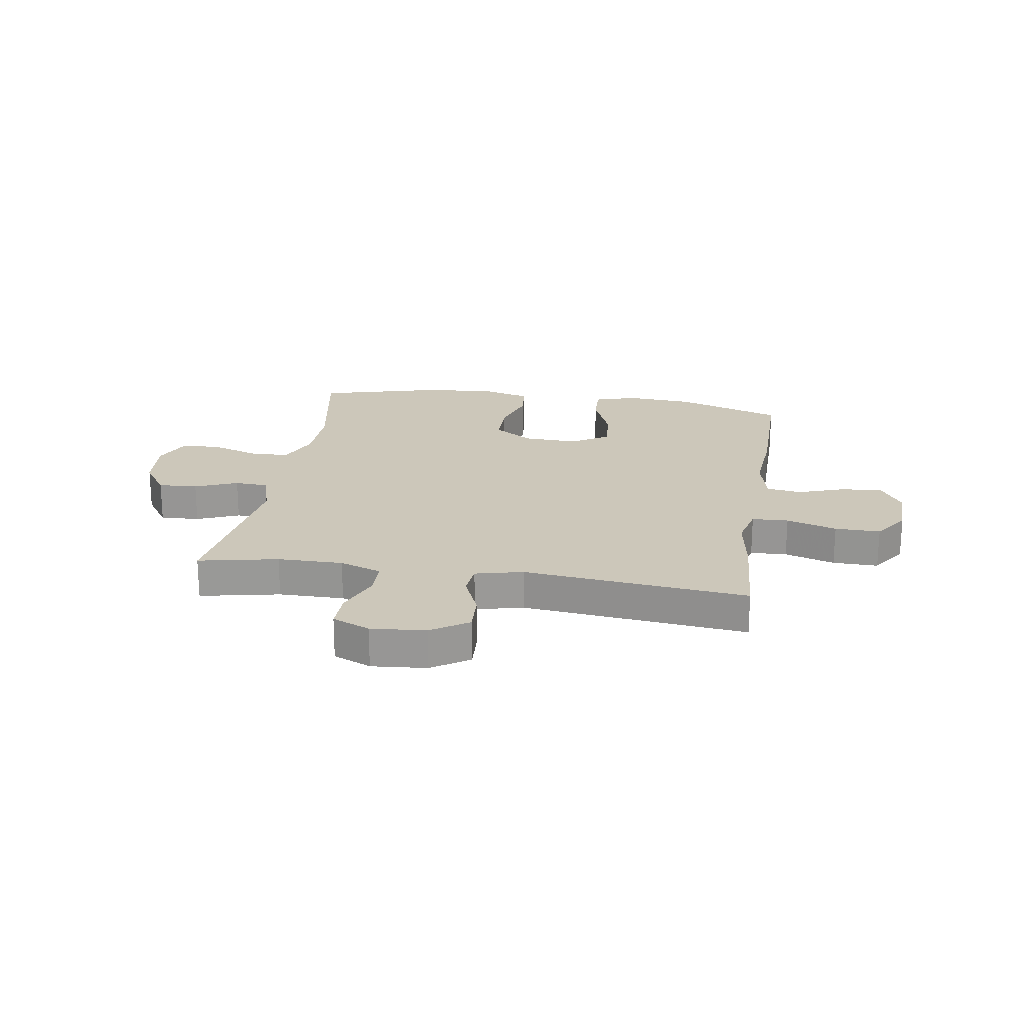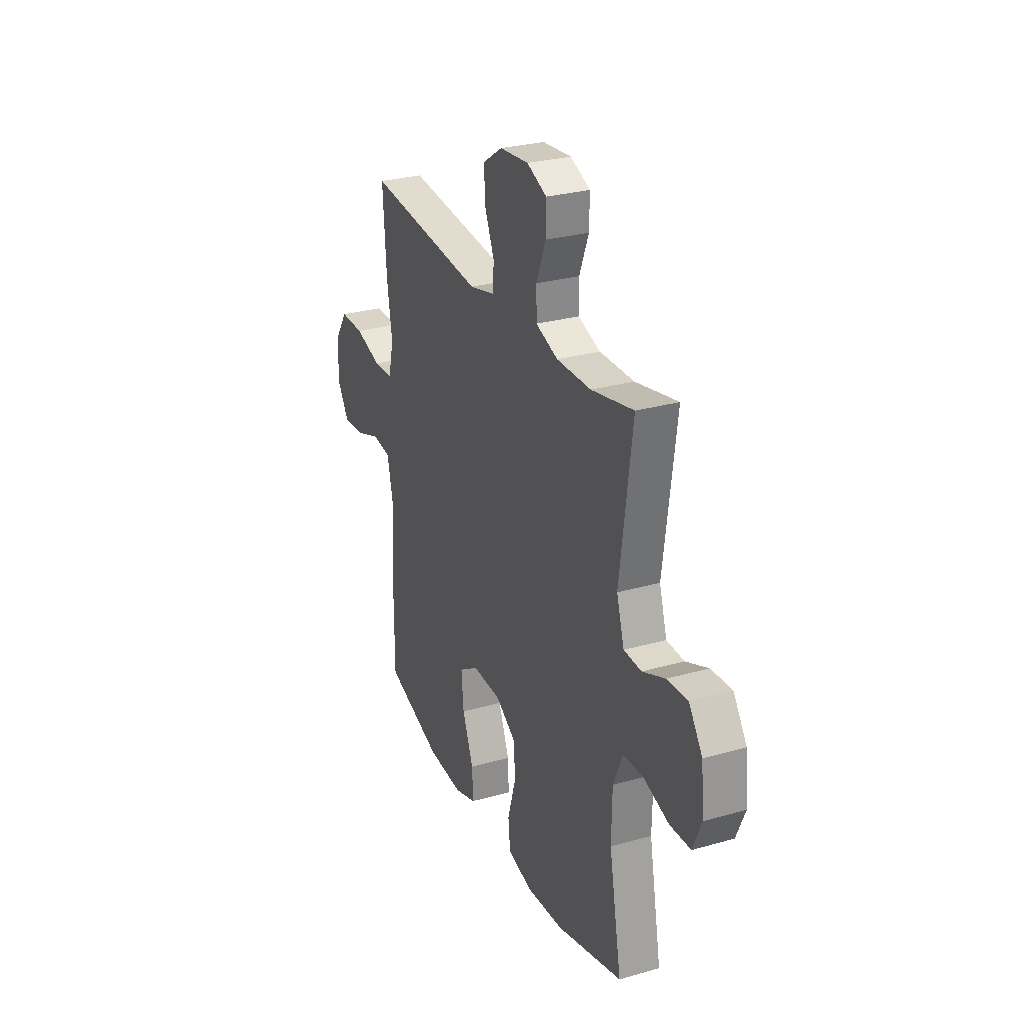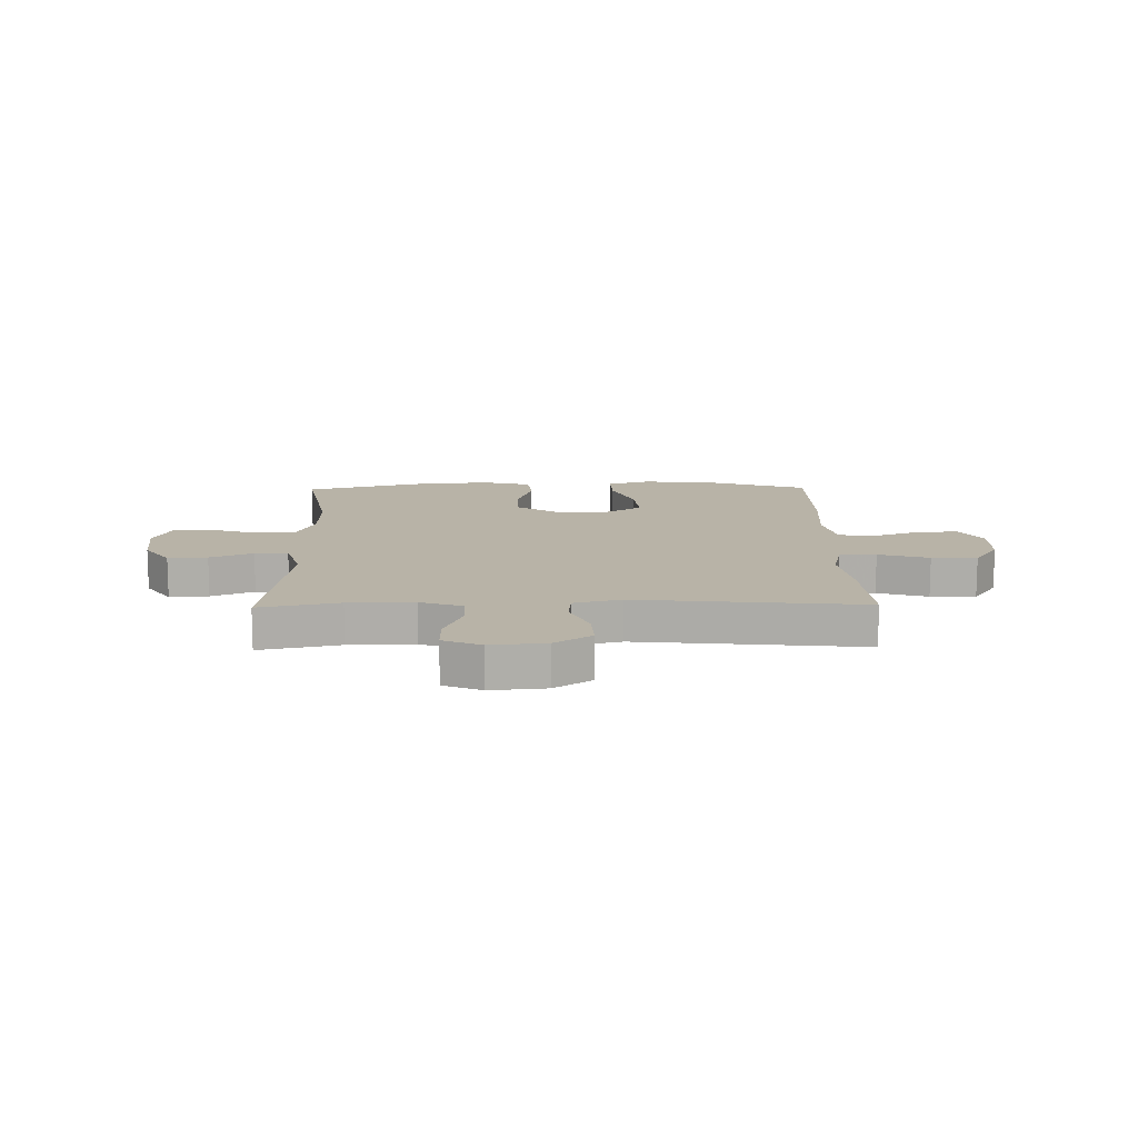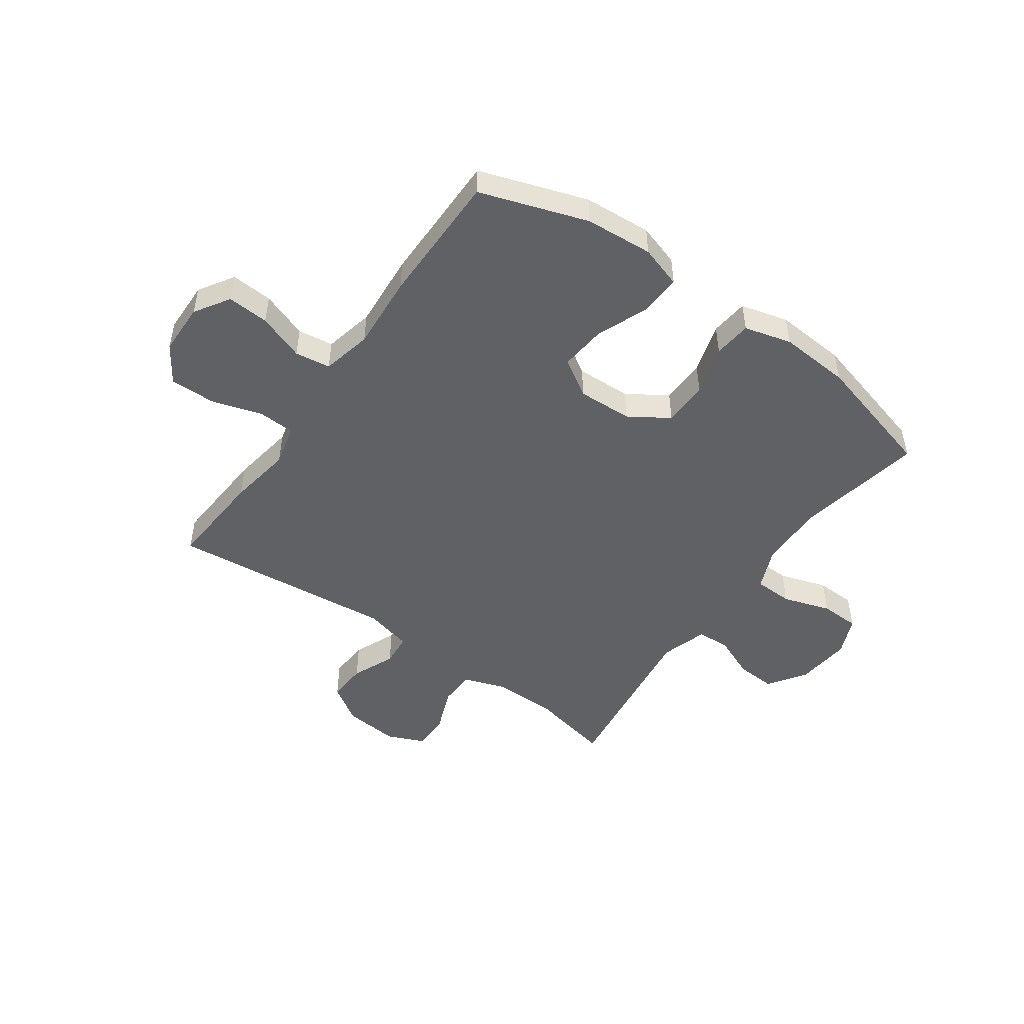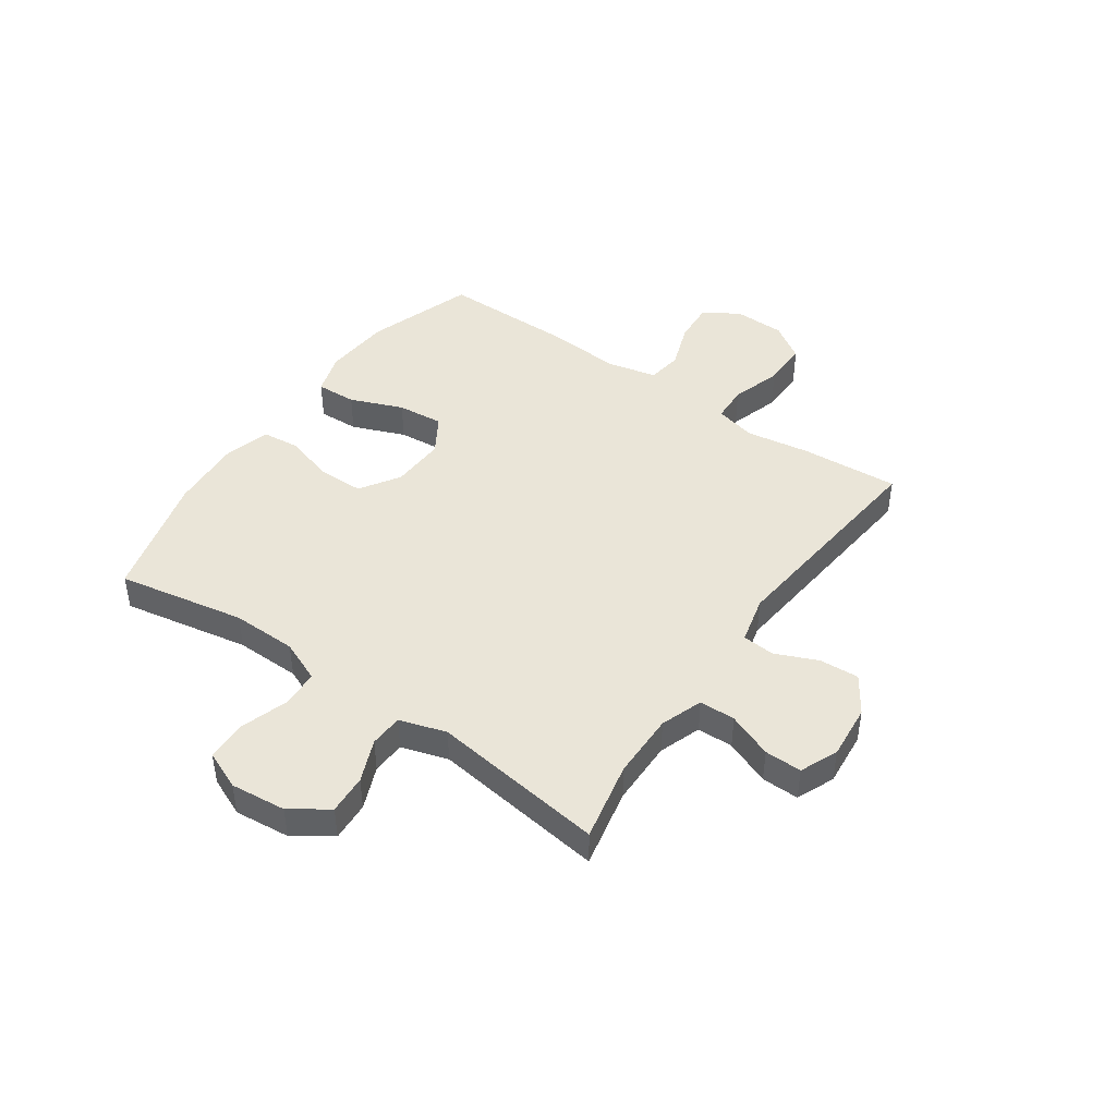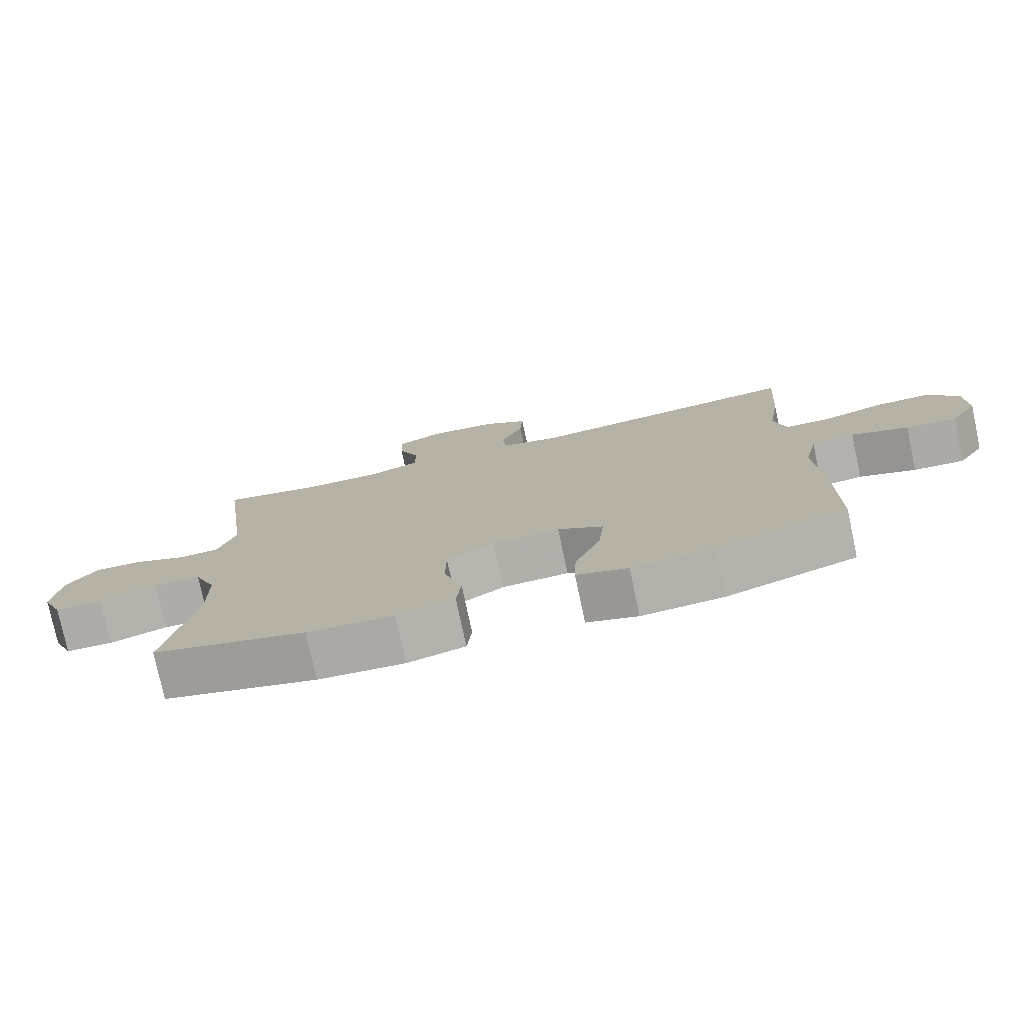
<metadata>
{"format":"obj","ext":"obj","renderer":"f3d","projection":"perspective","resolution":1024,"background":"white","views":[{"elev":21.4,"azim":9.1,"up":"+Y"},{"elev":28.1,"azim":-113.3,"up":"+Z"},{"elev":12.9,"azim":-1.1,"up":"+Y"},{"elev":-49.1,"azim":144.6,"up":"+Y"},{"elev":44.7,"azim":-55.1,"up":"+Y"},{"elev":-77.2,"azim":12.0,"up":"+Z"}]}
</metadata>
<code>
v 0.5 0.07 -0.5
v 0.307 0.07 -0.565
v 0.185 0.07 -0.574
v 0.109 0.07 -0.55
v 0.112 0.07 -0.477
v 0.15 0.07 -0.382
v 0.158 0.07 -0.299
v 0.091 0.07 -0.257
v -0.008 0.07 -0.261
v -0.079 0.07 -0.307
v -0.08 0.07 -0.389
v -0.053 0.07 -0.479
v -0.06 0.07 -0.547
v -0.145 0.07 -0.57
v -0.273 0.07 -0.561
v -0.5 0.07 -0.5
v -0.457 0.07 -0.27
v -0.459 0.07 -0.153
v -0.491 0.07 -0.077
v -0.561 0.07 -0.075
v -0.647 0.07 -0.103
v -0.718 0.07 -0.101
v -0.748 0.07 -0.031
v -0.738 0.07 0.069
v -0.692 0.07 0.136
v -0.621 0.07 0.132
v -0.544 0.07 0.1
v -0.484 0.07 0.103
v -0.458 0.07 0.187
v -0.5 0.07 0.5
v -0.356 0.07 0.47
v -0.238 0.07 0.469
v -0.162 0.07 0.496
v -0.161 0.07 0.561
v -0.193 0.07 0.642
v -0.194 0.07 0.709
v -0.126 0.07 0.738
v -0.027 0.07 0.729
v 0.04 0.07 0.685
v 0.036 0.07 0.614
v 0.003 0.07 0.537
v 0.008 0.07 0.479
v 0.094 0.07 0.458
v 0.5 0.07 0.5
v 0.488 0.07 0.322
v 0.47 0.07 0.208
v 0.488 0.07 0.134
v 0.554 0.07 0.131
v 0.645 0.07 0.159
v 0.727 0.07 0.16
v 0.771 0.07 0.094
v 0.773 0.07 0.001
v 0.733 0.07 -0.062
v 0.658 0.07 -0.057
v 0.574 0.07 -0.027
v 0.51 0.07 -0.036
v 0.49 0.07 -0.126
v 0.5 0.07 -0.261
v 0.5 0 -0.5
v 0.307 0 -0.565
v 0.185 0 -0.574
v 0.109 0 -0.55
v 0.112 0 -0.477
v 0.15 0 -0.382
v 0.158 0 -0.299
v 0.091 0 -0.257
v -0.008 0 -0.261
v -0.079 0 -0.307
v -0.08 0 -0.389
v -0.053 0 -0.479
v -0.06 0 -0.547
v -0.145 0 -0.57
v -0.273 0 -0.561
v -0.5 0 -0.5
v -0.457 0 -0.27
v -0.459 0 -0.153
v -0.491 0 -0.077
v -0.561 0 -0.075
v -0.647 0 -0.103
v -0.718 0 -0.101
v -0.748 0 -0.031
v -0.738 0 0.069
v -0.692 0 0.136
v -0.621 0 0.132
v -0.544 0 0.1
v -0.484 0 0.103
v -0.458 0 0.187
v -0.5 0 0.5
v -0.356 0 0.47
v -0.238 0 0.469
v -0.162 0 0.496
v -0.161 0 0.561
v -0.193 0 0.642
v -0.194 0 0.709
v -0.126 0 0.738
v -0.027 0 0.729
v 0.04 0 0.685
v 0.036 0 0.614
v 0.003 0 0.537
v 0.008 0 0.479
v 0.094 0 0.458
v 0.5 0 0.5
v 0.488 0 0.322
v 0.47 0 0.208
v 0.488 0 0.134
v 0.554 0 0.131
v 0.645 0 0.159
v 0.727 0 0.16
v 0.771 0 0.094
v 0.773 0 0.001
v 0.733 0 -0.062
v 0.658 0 -0.057
v 0.574 0 -0.027
v 0.51 0 -0.036
v 0.49 0 -0.126
v 0.5 0 -0.261
f 4 5 6
f 3 4 6
f 2 3 6
f 1 2 6
f 58 1 6
f 57 58 6
f 56 57 6 7
f 53 54 55
f 52 53 55
f 51 52 55
f 50 51 55
f 49 50 55
f 48 49 55
f 47 48 55 56
f 56 7 8
f 47 56 8
f 46 47 8
f 46 8 9
f 45 46 9
f 44 45 9
f 43 44 9
f 39 40 41
f 38 39 41
f 37 38 41
f 36 37 41
f 35 36 41
f 34 35 41
f 33 34 41 42
f 43 9 10
f 42 43 10
f 33 42 10
f 32 33 10
f 29 30 31
f 32 10 11
f 31 32 11
f 29 31 11
f 28 29 11
f 25 26 27
f 24 25 27
f 23 24 27
f 22 23 27
f 21 22 27
f 20 21 27
f 19 20 27 28
f 15 16 17
f 14 15 17
f 13 14 17
f 12 13 17
f 11 12 17
f 11 17 18
f 11 18 19 28
f 64 63 62
f 64 62 61
f 64 61 60
f 64 60 59
f 64 59 116
f 64 116 115
f 65 64 115 114
f 113 112 111
f 113 111 110
f 113 110 109
f 113 109 108
f 113 108 107
f 113 107 106
f 114 113 106 105
f 66 65 114
f 66 114 105
f 66 105 104
f 67 66 104
f 67 104 103
f 67 103 102
f 67 102 101
f 99 98 97
f 99 97 96
f 99 96 95
f 99 95 94
f 99 94 93
f 99 93 92
f 100 99 92 91
f 68 67 101
f 68 101 100
f 68 100 91
f 68 91 90
f 89 88 87
f 69 68 90
f 69 90 89
f 69 89 87
f 69 87 86
f 85 84 83
f 85 83 82
f 85 82 81
f 85 81 80
f 85 80 79
f 85 79 78
f 86 85 78 77
f 75 74 73
f 75 73 72
f 75 72 71
f 75 71 70
f 75 70 69
f 76 75 69
f 86 77 76 69
f 1 59 60 2
f 2 60 61 3
f 3 61 62 4
f 4 62 63 5
f 5 63 64 6
f 6 64 65 7
f 7 65 66 8
f 8 66 67 9
f 9 67 68 10
f 10 68 69 11
f 11 69 70 12
f 12 70 71 13
f 13 71 72 14
f 14 72 73 15
f 15 73 74 16
f 16 74 75 17
f 17 75 76 18
f 18 76 77 19
f 19 77 78 20
f 20 78 79 21
f 21 79 80 22
f 22 80 81 23
f 23 81 82 24
f 24 82 83 25
f 25 83 84 26
f 26 84 85 27
f 27 85 86 28
f 28 86 87 29
f 29 87 88 30
f 30 88 89 31
f 31 89 90 32
f 32 90 91 33
f 33 91 92 34
f 34 92 93 35
f 35 93 94 36
f 36 94 95 37
f 37 95 96 38
f 38 96 97 39
f 39 97 98 40
f 40 98 99 41
f 41 99 100 42
f 42 100 101 43
f 43 101 102 44
f 44 102 103 45
f 45 103 104 46
f 46 104 105 47
f 47 105 106 48
f 48 106 107 49
f 49 107 108 50
f 50 108 109 51
f 51 109 110 52
f 52 110 111 53
f 53 111 112 54
f 54 112 113 55
f 55 113 114 56
f 56 114 115 57
f 57 115 116 58
f 58 116 59 1

</code>
